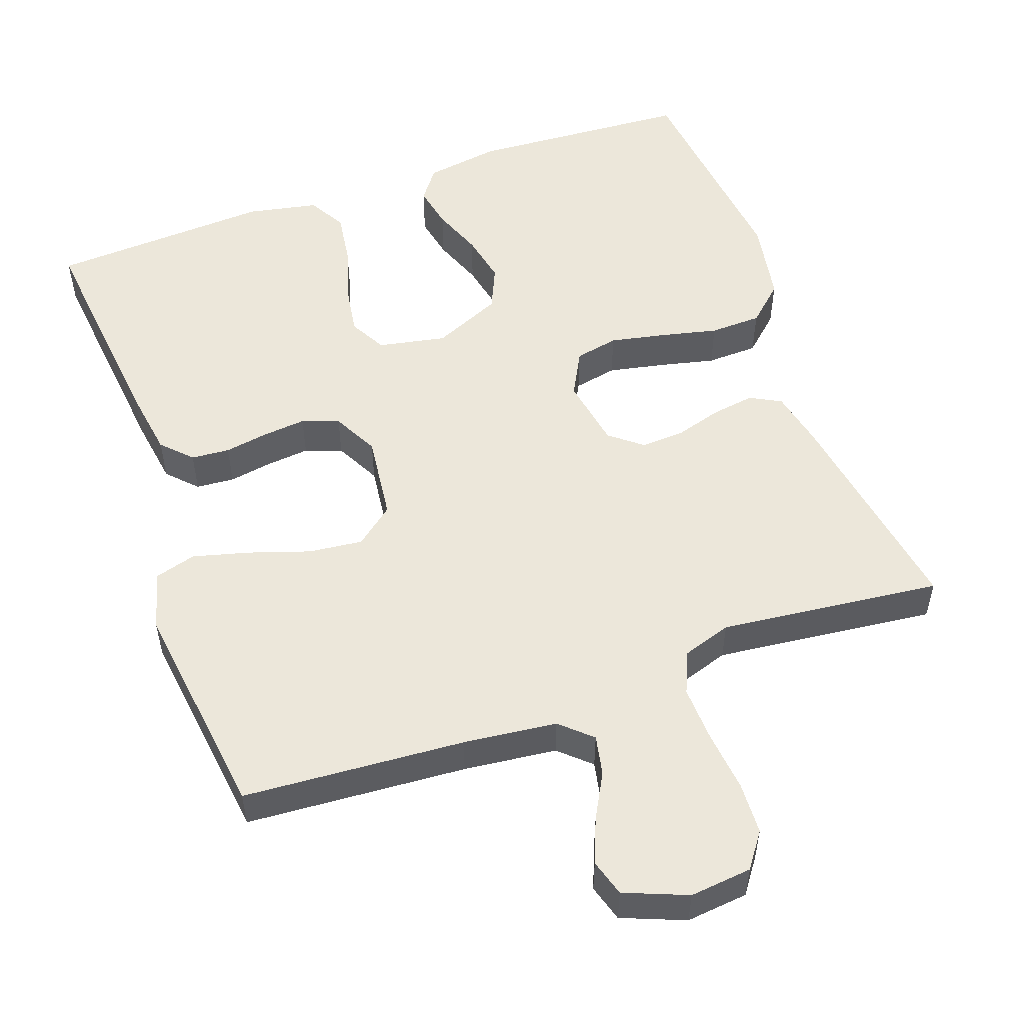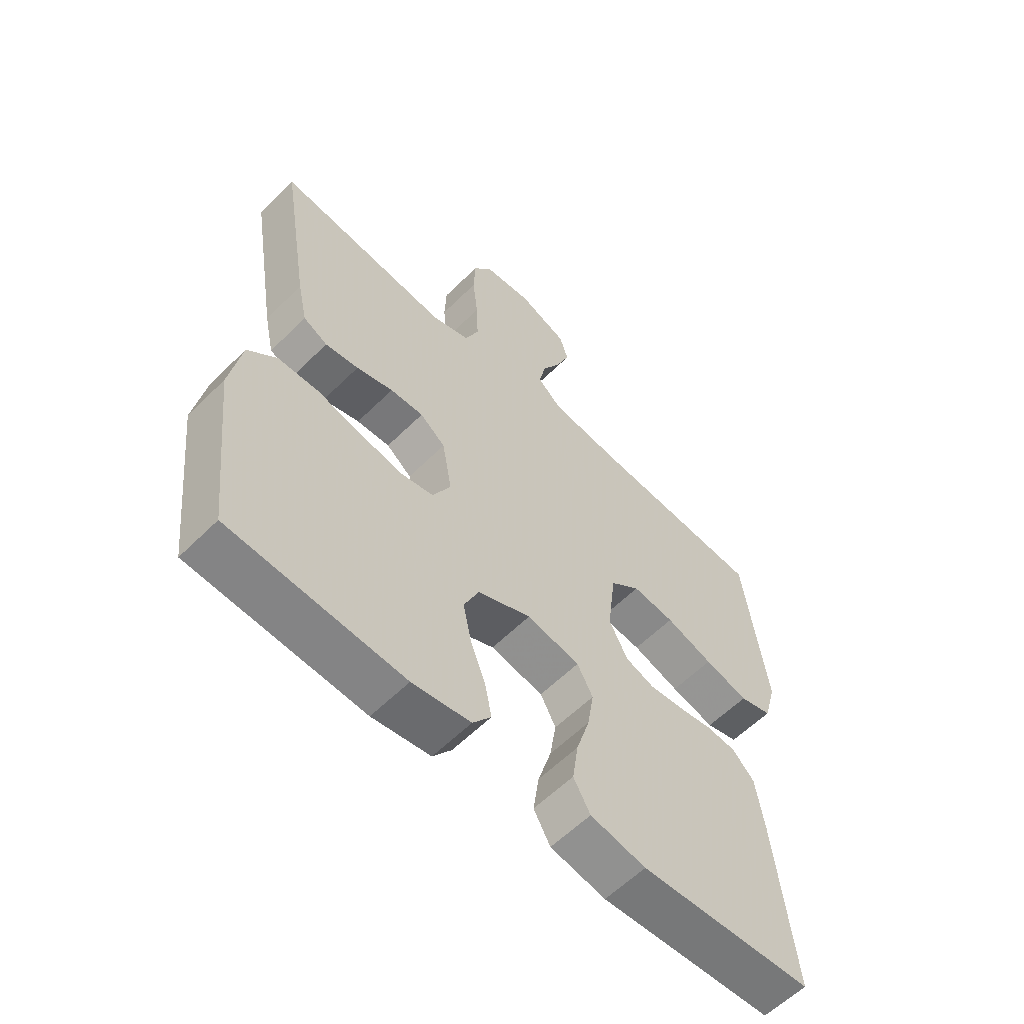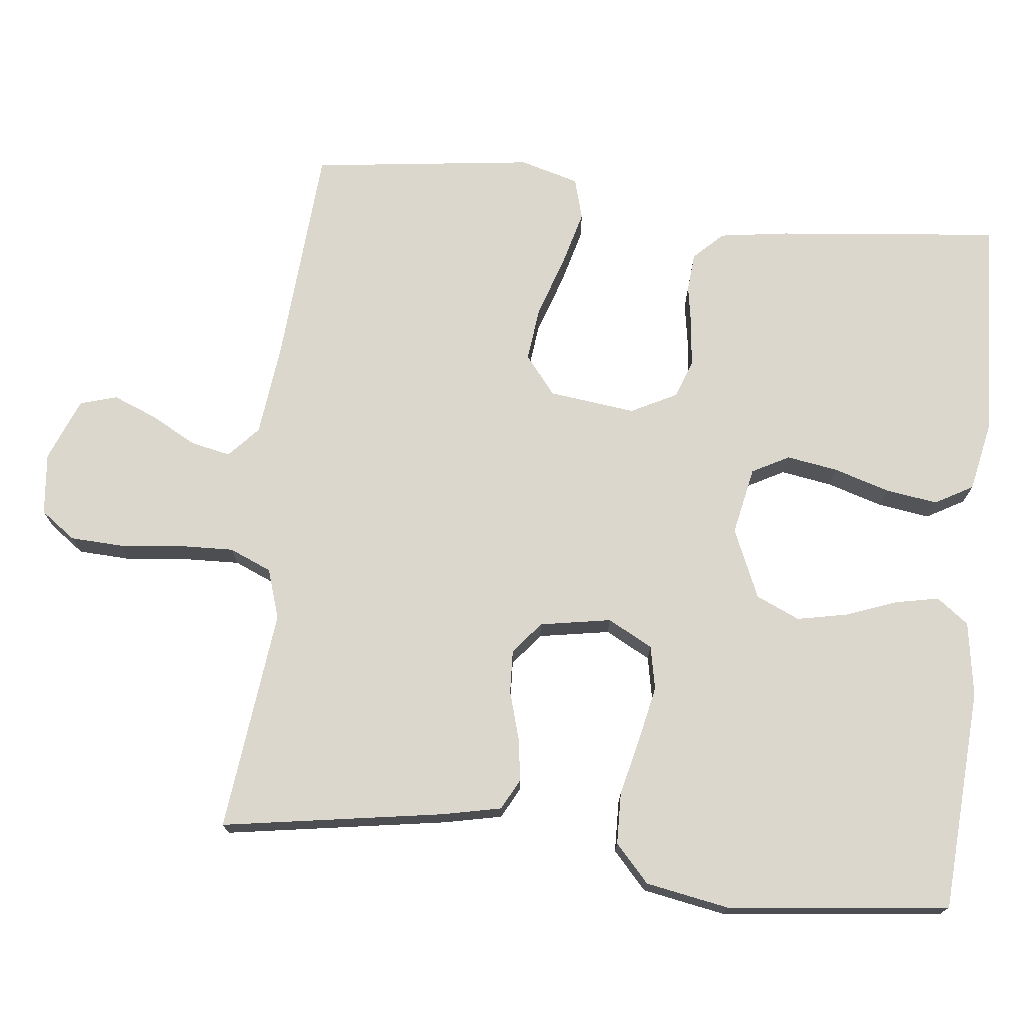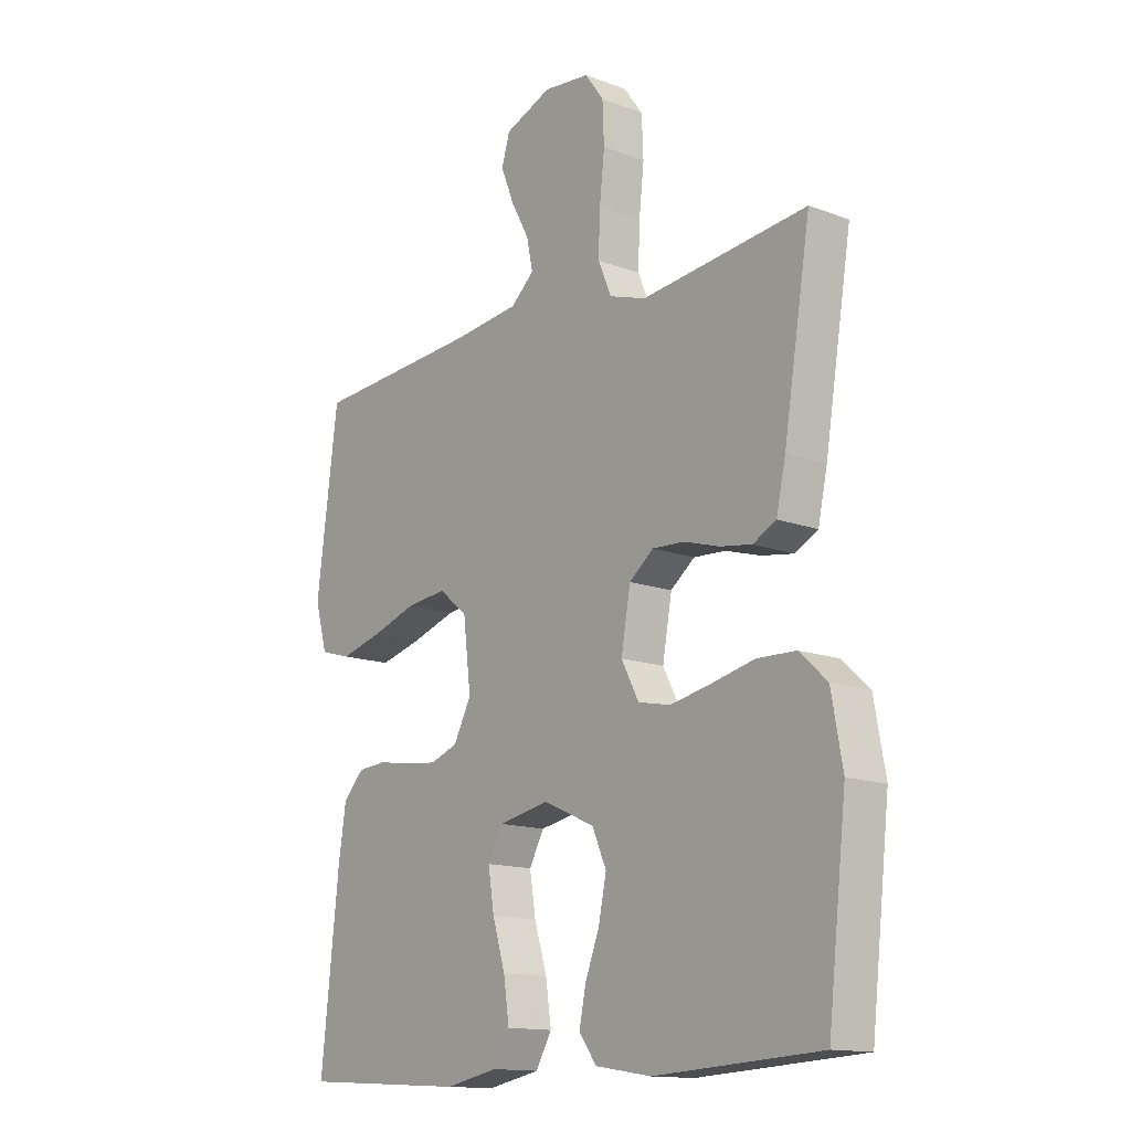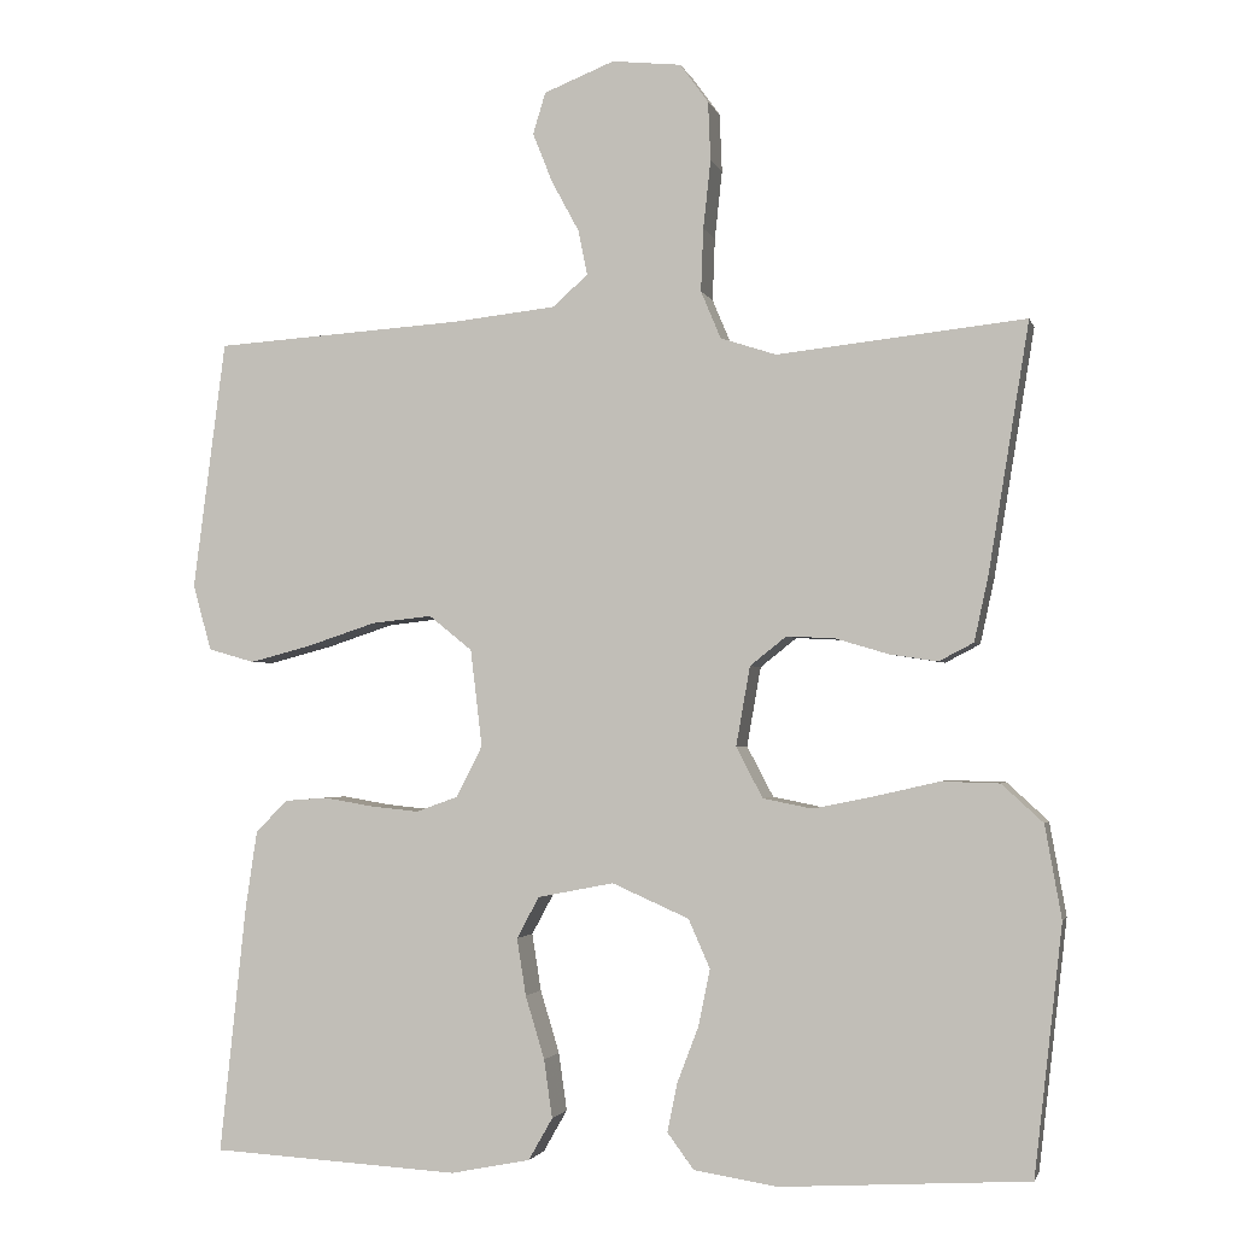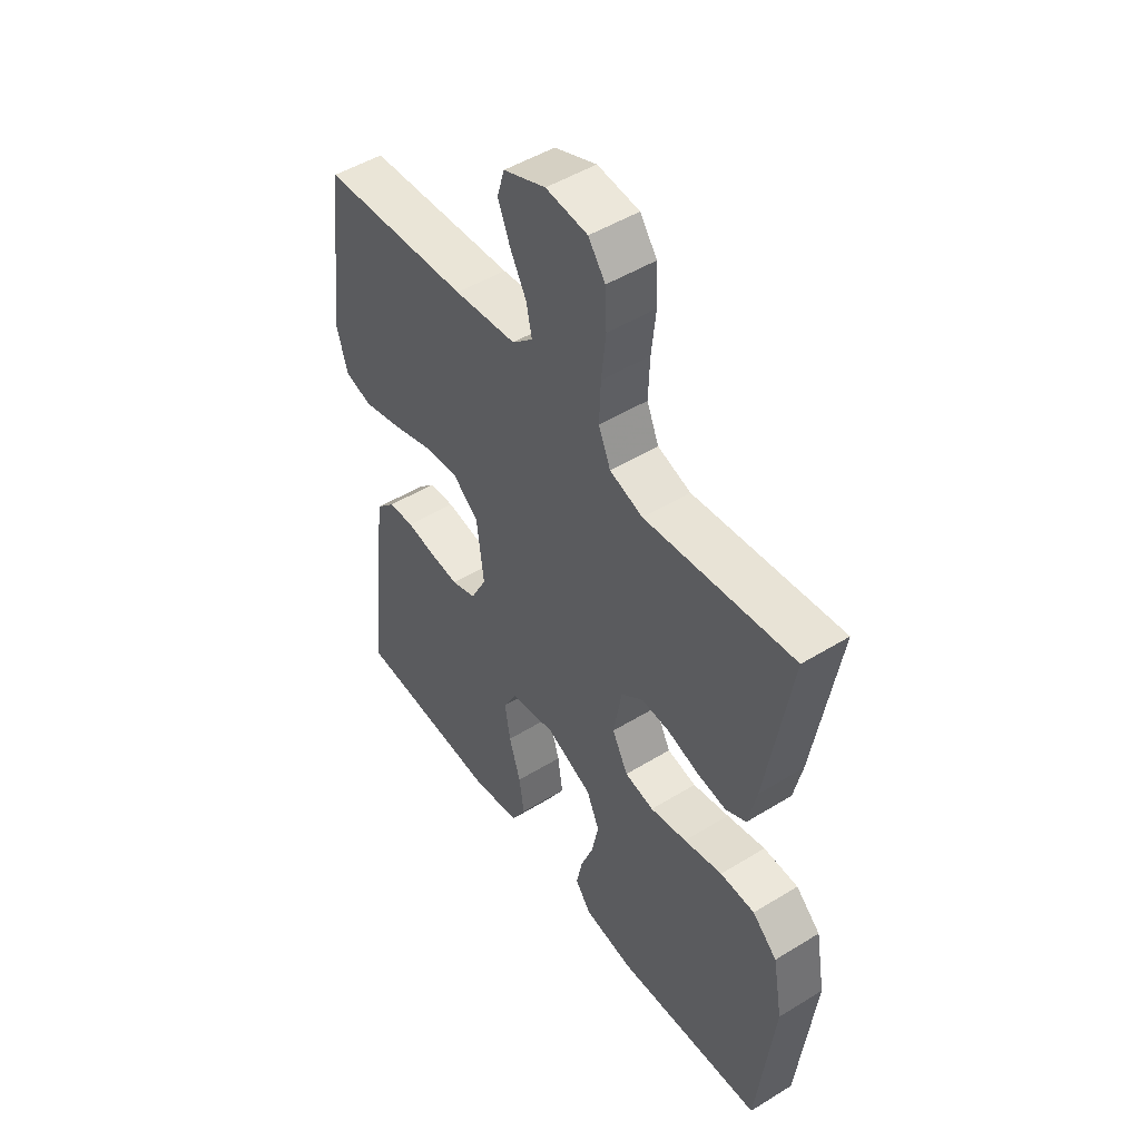
<metadata>
{"format":"obj","ext":"obj","renderer":"f3d","projection":"perspective","resolution":1024,"background":"white","views":[{"elev":53.2,"azim":-19.6,"up":"+Y"},{"elev":-59.4,"azim":135.4,"up":"+Z"},{"elev":73.2,"azim":96.5,"up":"+Y"},{"elev":-14.2,"azim":50.5,"up":"+Z"},{"elev":-2.2,"azim":13.5,"up":"+Z"},{"elev":49.1,"azim":55.7,"up":"+Z"}]}
</metadata>
<code>
v -0.5 0.07 0.5
v -0.2 0.07 0.52
v -0.074 0.07 0.534
v -0.032 0.07 0.572
v -0.043 0.07 0.626
v -0.076 0.07 0.687
v -0.1 0.07 0.747
v -0.085 0.07 0.797
v 0 0.07 0.831
v 0.084 0.07 0.822
v 0.118 0.07 0.775
v 0.121 0.07 0.704
v 0.112 0.07 0.622
v 0.109 0.07 0.546
v 0.133 0.07 0.489
v 0.2 0.07 0.467
v 0.5 0.07 0.5
v 0.451 0.07 0.2
v 0.434 0.07 0.122
v 0.392 0.07 0.1
v 0.334 0.07 0.109
v 0.27 0.07 0.128
v 0.212 0.07 0.131
v 0.168 0.07 0.096
v 0.151 0.07 0
v 0.183 0.07 -0.061
v 0.242 0.07 -0.073
v 0.316 0.07 -0.058
v 0.394 0.07 -0.04
v 0.464 0.07 -0.042
v 0.514 0.07 -0.088
v 0.534 0.07 -0.2
v 0.5 0.07 -0.5
v 0.2 0.07 -0.518
v 0.099 0.07 -0.502
v 0.067 0.07 -0.459
v 0.079 0.07 -0.4
v 0.105 0.07 -0.332
v 0.119 0.07 -0.264
v 0.093 0.07 -0.205
v 0 0.07 -0.164
v -0.092 0.07 -0.182
v -0.119 0.07 -0.232
v -0.108 0.07 -0.301
v -0.085 0.07 -0.377
v -0.075 0.07 -0.447
v -0.104 0.07 -0.498
v -0.2 0.07 -0.517
v -0.5 0.07 -0.5
v -0.468 0.07 -0.2
v -0.454 0.07 -0.107
v -0.416 0.07 -0.068
v -0.364 0.07 -0.064
v -0.305 0.07 -0.074
v -0.246 0.07 -0.08
v -0.196 0.07 -0.062
v -0.164 0.07 0
v -0.178 0.07 0.117
v -0.23 0.07 0.159
v -0.303 0.07 0.151
v -0.385 0.07 0.124
v -0.461 0.07 0.104
v -0.517 0.07 0.12
v -0.539 0.07 0.2
v -0.5 0 0.5
v -0.2 0 0.52
v -0.074 0 0.534
v -0.032 0 0.572
v -0.043 0 0.626
v -0.076 0 0.687
v -0.1 0 0.747
v -0.085 0 0.797
v 0 0 0.831
v 0.084 0 0.822
v 0.118 0 0.775
v 0.121 0 0.704
v 0.112 0 0.622
v 0.109 0 0.546
v 0.133 0 0.489
v 0.2 0 0.467
v 0.5 0 0.5
v 0.451 0 0.2
v 0.434 0 0.122
v 0.392 0 0.1
v 0.334 0 0.109
v 0.27 0 0.128
v 0.212 0 0.131
v 0.168 0 0.096
v 0.151 0 0
v 0.183 0 -0.061
v 0.242 0 -0.073
v 0.316 0 -0.058
v 0.394 0 -0.04
v 0.464 0 -0.042
v 0.514 0 -0.088
v 0.534 0 -0.2
v 0.5 0 -0.5
v 0.2 0 -0.518
v 0.099 0 -0.502
v 0.067 0 -0.459
v 0.079 0 -0.4
v 0.105 0 -0.332
v 0.119 0 -0.264
v 0.093 0 -0.205
v 0 0 -0.164
v -0.092 0 -0.182
v -0.119 0 -0.232
v -0.108 0 -0.301
v -0.085 0 -0.377
v -0.075 0 -0.447
v -0.104 0 -0.498
v -0.2 0 -0.517
v -0.5 0 -0.5
v -0.468 0 -0.2
v -0.454 0 -0.107
v -0.416 0 -0.068
v -0.364 0 -0.064
v -0.305 0 -0.074
v -0.246 0 -0.08
v -0.196 0 -0.062
v -0.164 0 0
v -0.178 0 0.117
v -0.23 0 0.159
v -0.303 0 0.151
v -0.385 0 0.124
v -0.461 0 0.104
v -0.517 0 0.12
v -0.539 0 0.2
f 64 1 2
f 63 64 2
f 62 63 2
f 61 62 2
f 60 61 2
f 59 60 2 3
f 58 59 3 4
f 57 58 4
f 52 53 54
f 51 52 54
f 50 51 54
f 49 50 54
f 48 49 54
f 47 48 54
f 46 47 54
f 45 46 54
f 44 45 54
f 43 44 54 55
f 42 43 55 56
f 36 37 38
f 35 36 38
f 34 35 38
f 33 34 38
f 32 33 38
f 31 32 38
f 30 31 38
f 29 30 38
f 28 29 38
f 27 28 38 39
f 26 27 39 40
f 20 21 22
f 19 20 22
f 18 19 22
f 17 18 22
f 16 17 22
f 15 16 22 23
f 14 15 23 24
f 11 12 13
f 10 11 13
f 9 10 13
f 8 9 13
f 7 8 13
f 6 7 13
f 5 6 13
f 4 5 13 14
f 14 24 25
f 4 14 25
f 57 4 25
f 57 25 26
f 56 57 26
f 42 56 26
f 41 42 26
f 26 40 41
f 66 65 128
f 66 128 127
f 66 127 126
f 66 126 125
f 66 125 124
f 67 66 124 123
f 68 67 123 122
f 68 122 121
f 118 117 116
f 118 116 115
f 118 115 114
f 118 114 113
f 118 113 112
f 118 112 111
f 118 111 110
f 118 110 109
f 118 109 108
f 119 118 108 107
f 120 119 107 106
f 102 101 100
f 102 100 99
f 102 99 98
f 102 98 97
f 102 97 96
f 102 96 95
f 102 95 94
f 102 94 93
f 102 93 92
f 103 102 92 91
f 104 103 91 90
f 86 85 84
f 86 84 83
f 86 83 82
f 86 82 81
f 86 81 80
f 87 86 80 79
f 88 87 79 78
f 77 76 75
f 77 75 74
f 77 74 73
f 77 73 72
f 77 72 71
f 77 71 70
f 77 70 69
f 78 77 69 68
f 89 88 78
f 89 78 68
f 89 68 121
f 90 89 121
f 90 121 120
f 90 120 106
f 90 106 105
f 105 104 90
f 1 65 66 2
f 2 66 67 3
f 3 67 68 4
f 4 68 69 5
f 5 69 70 6
f 6 70 71 7
f 7 71 72 8
f 8 72 73 9
f 9 73 74 10
f 10 74 75 11
f 11 75 76 12
f 12 76 77 13
f 13 77 78 14
f 14 78 79 15
f 15 79 80 16
f 16 80 81 17
f 17 81 82 18
f 18 82 83 19
f 19 83 84 20
f 20 84 85 21
f 21 85 86 22
f 22 86 87 23
f 23 87 88 24
f 24 88 89 25
f 25 89 90 26
f 26 90 91 27
f 27 91 92 28
f 28 92 93 29
f 29 93 94 30
f 30 94 95 31
f 31 95 96 32
f 32 96 97 33
f 33 97 98 34
f 34 98 99 35
f 35 99 100 36
f 36 100 101 37
f 37 101 102 38
f 38 102 103 39
f 39 103 104 40
f 40 104 105 41
f 41 105 106 42
f 42 106 107 43
f 43 107 108 44
f 44 108 109 45
f 45 109 110 46
f 46 110 111 47
f 47 111 112 48
f 48 112 113 49
f 49 113 114 50
f 50 114 115 51
f 51 115 116 52
f 52 116 117 53
f 53 117 118 54
f 54 118 119 55
f 55 119 120 56
f 56 120 121 57
f 57 121 122 58
f 58 122 123 59
f 59 123 124 60
f 60 124 125 61
f 61 125 126 62
f 62 126 127 63
f 63 127 128 64
f 64 128 65 1

</code>
